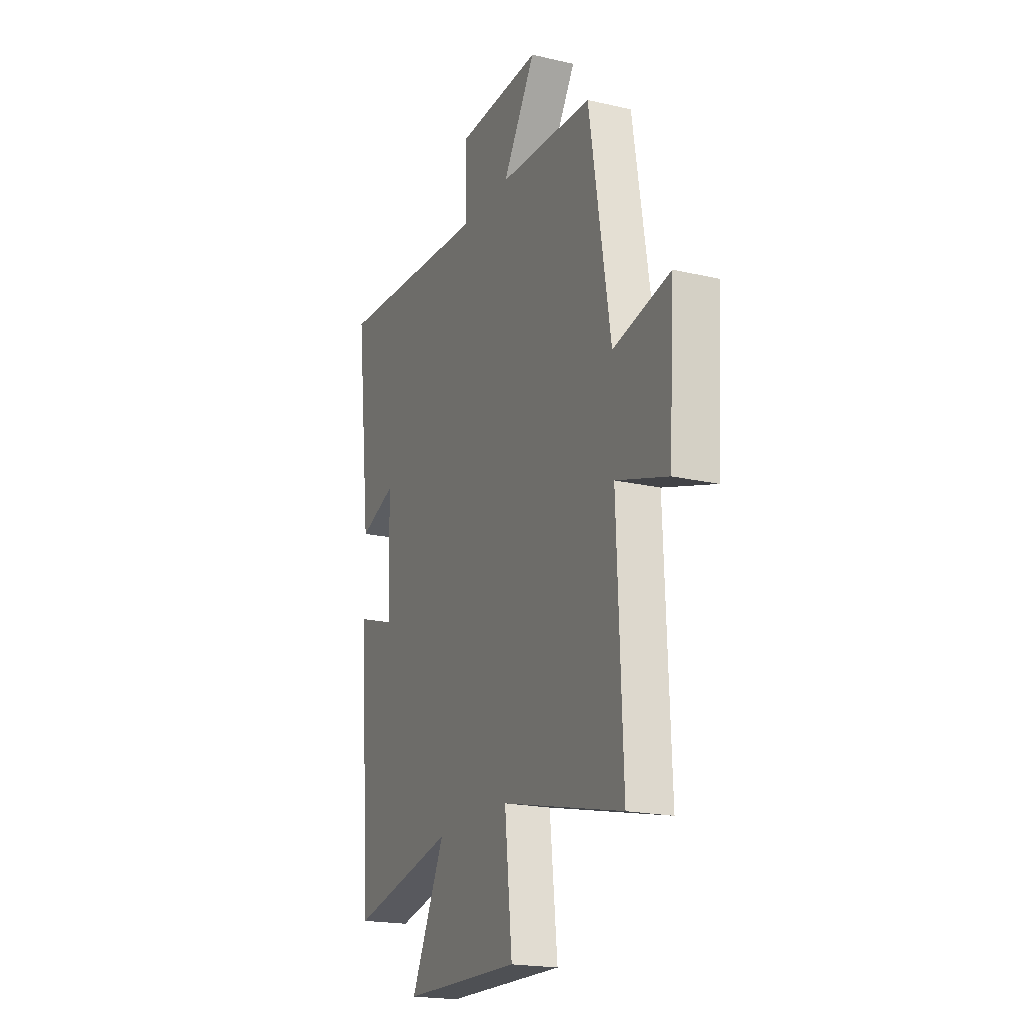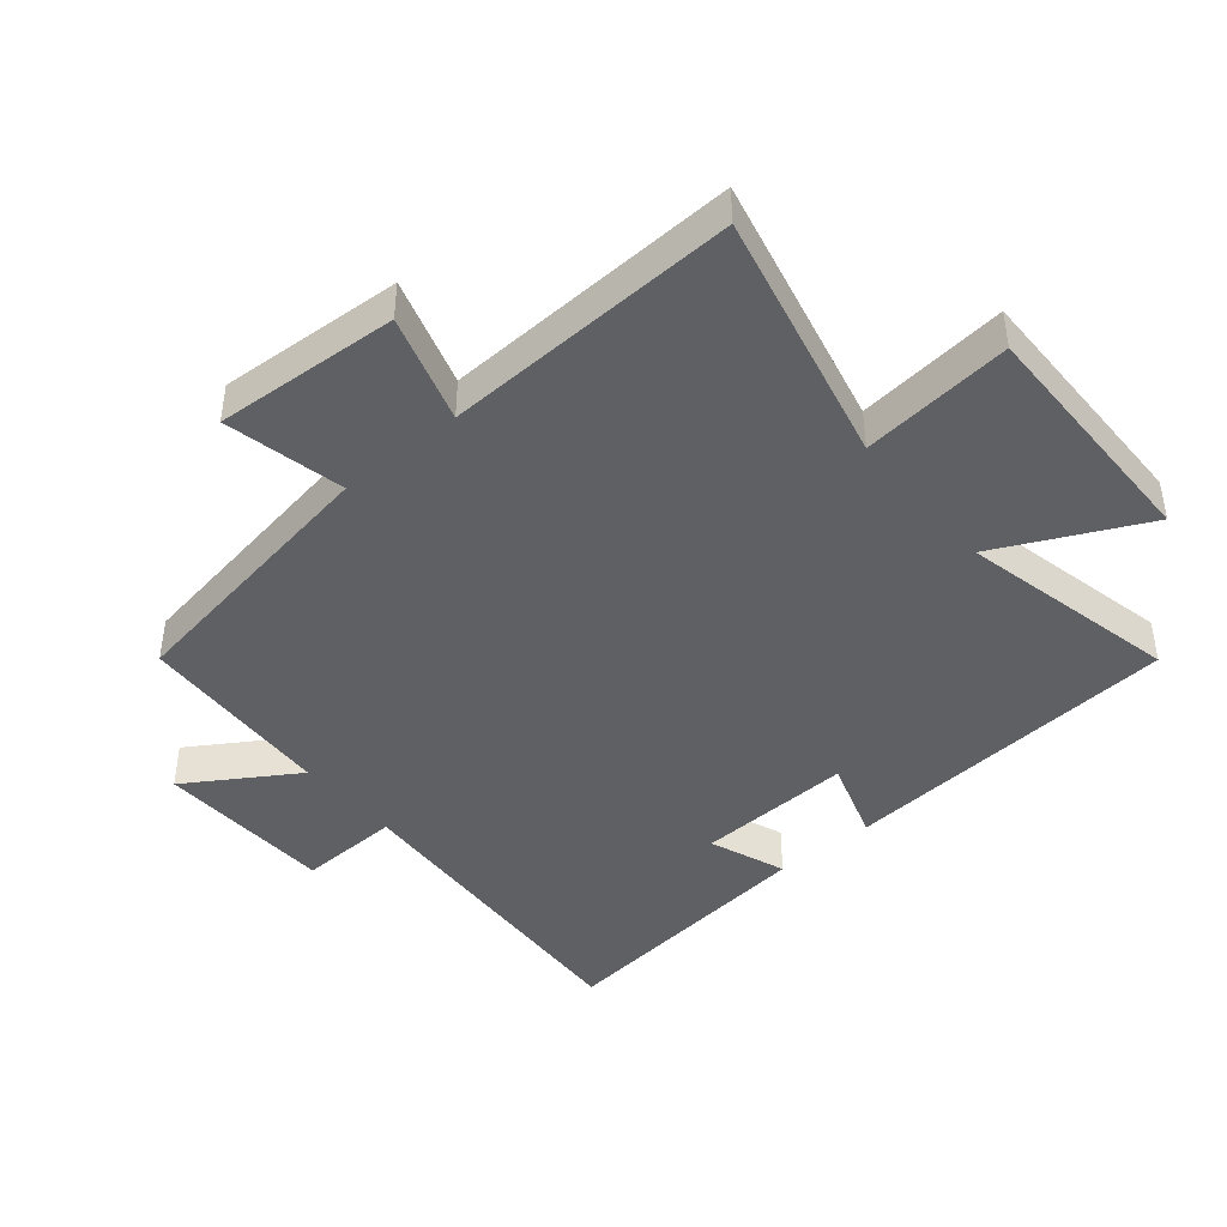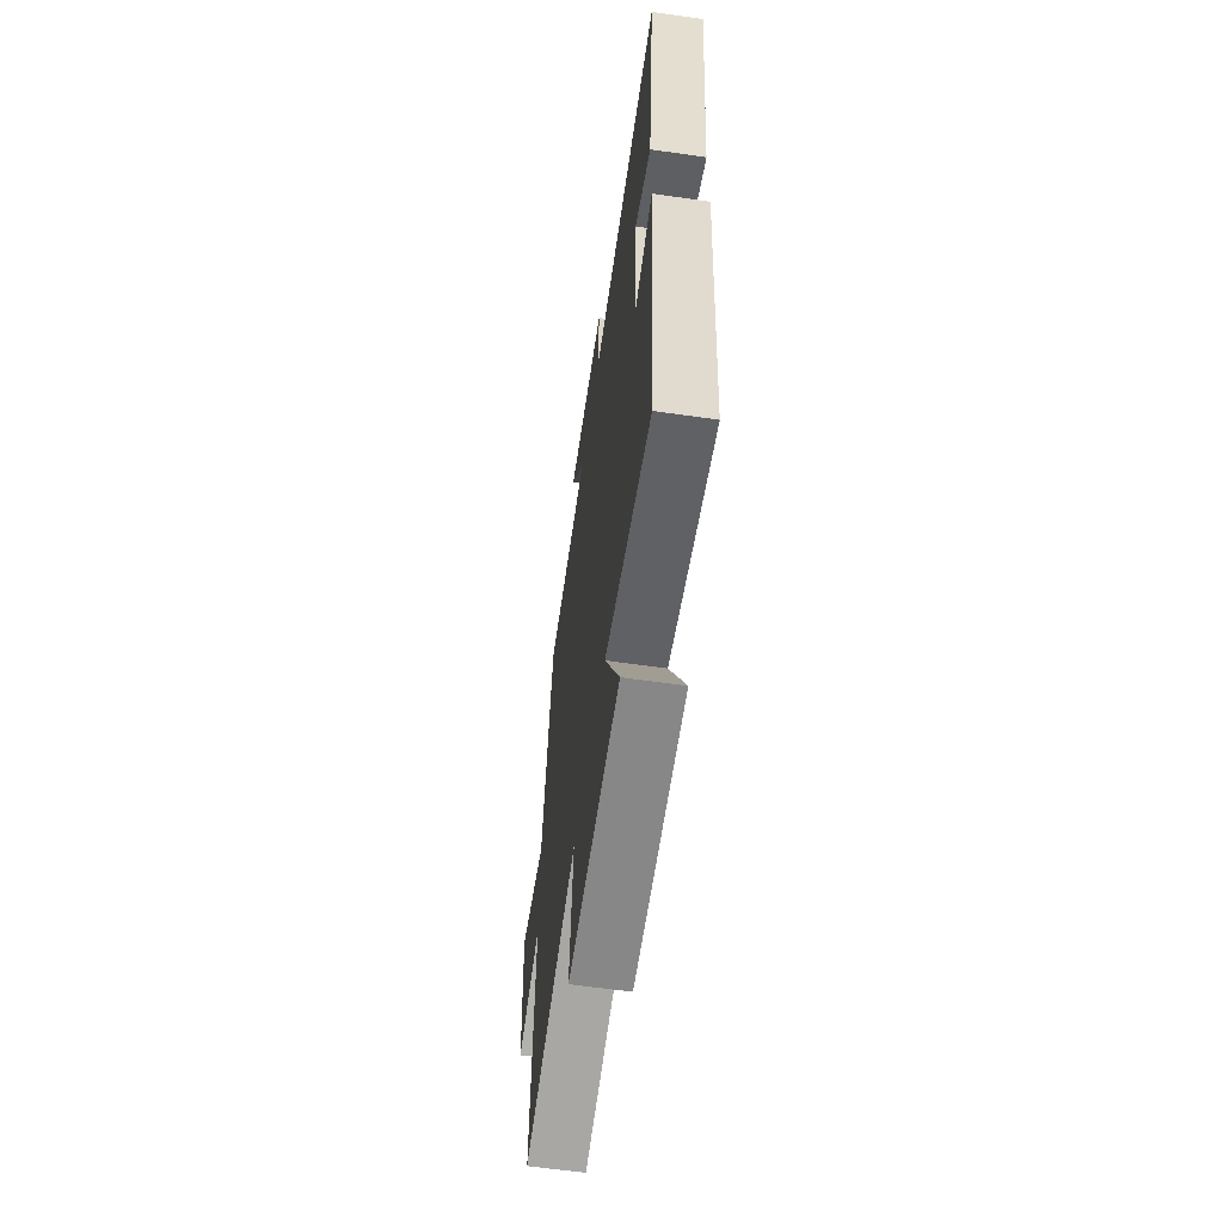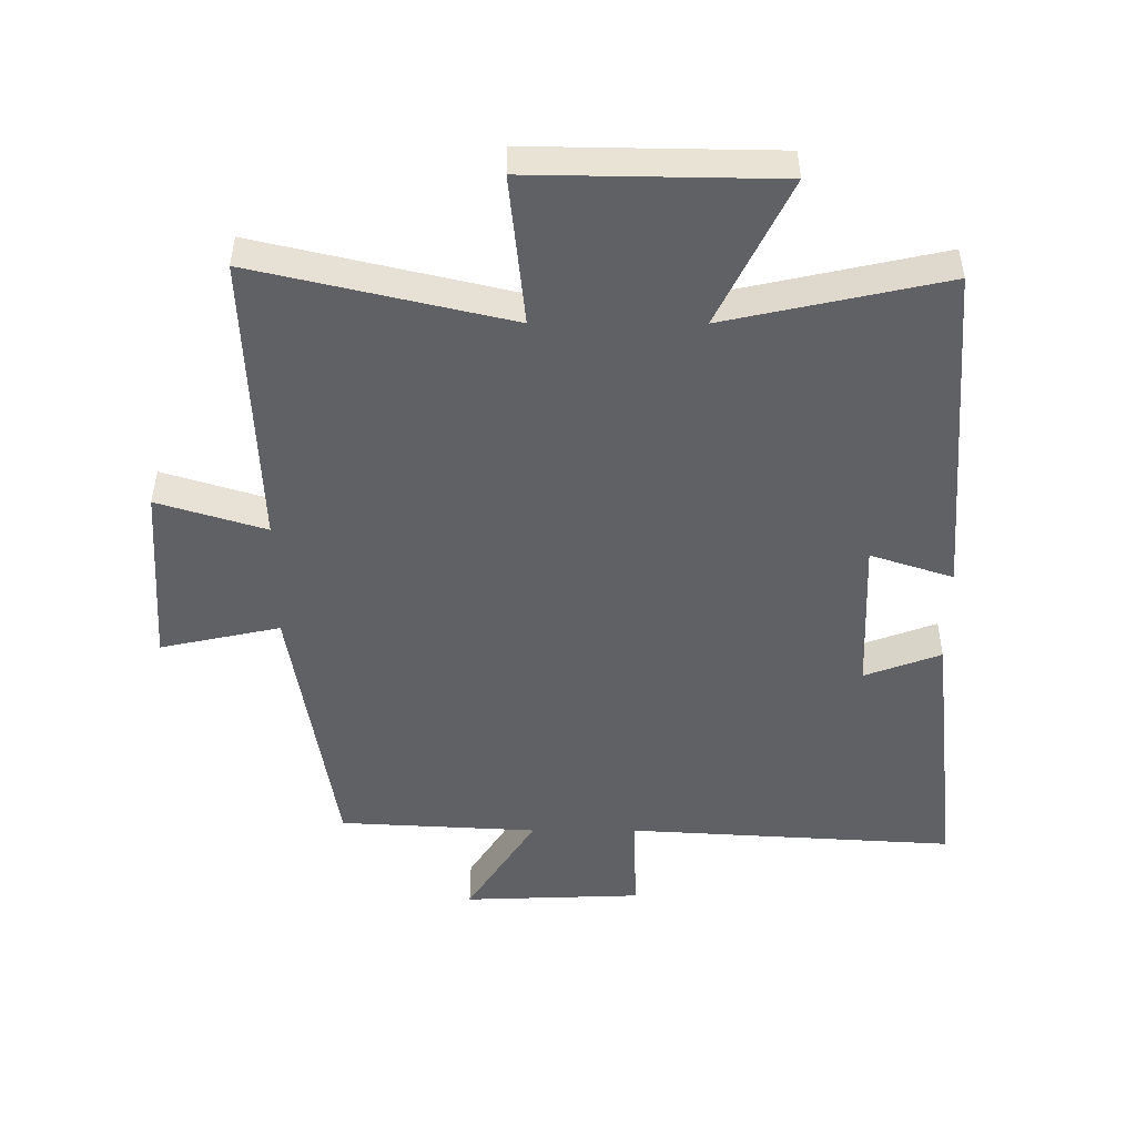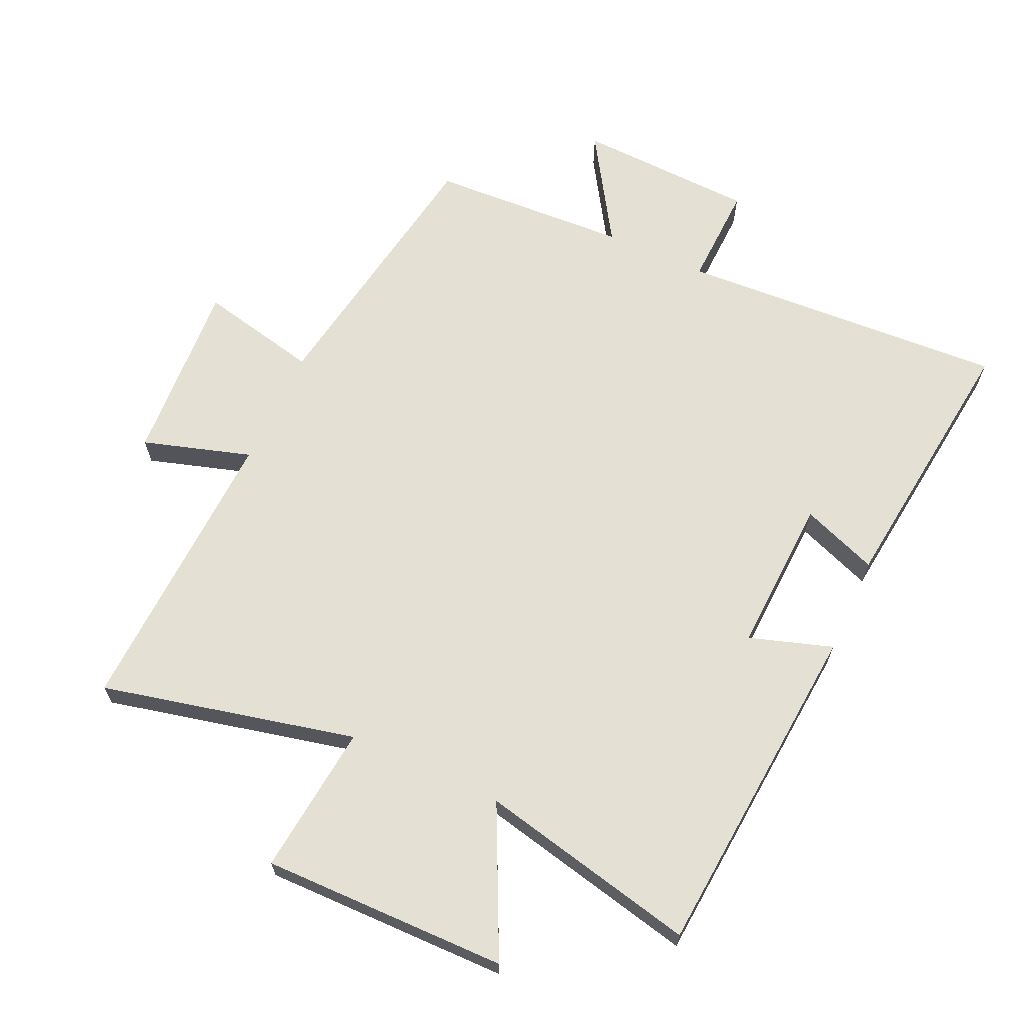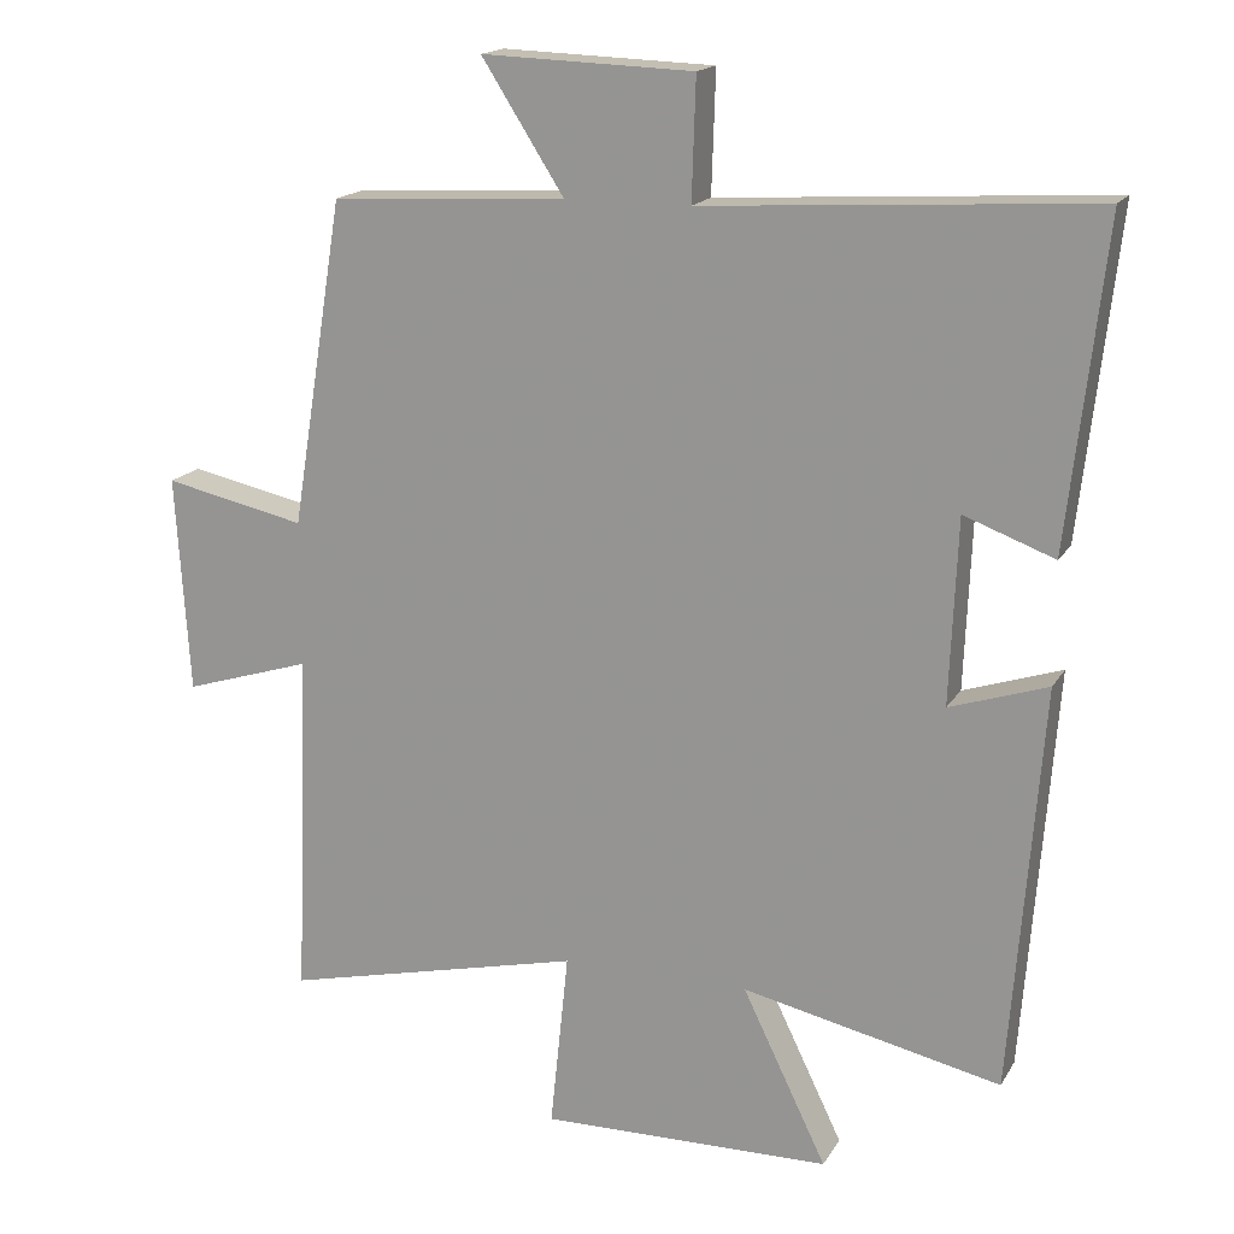
<metadata>
{"format":"obj","ext":"obj","renderer":"f3d","projection":"perspective","resolution":1024,"background":"white","views":[{"elev":-19.8,"azim":66.8,"up":"+Z"},{"elev":-43.3,"azim":130.0,"up":"+Y"},{"elev":-61.5,"azim":-98.3,"up":"+Z"},{"elev":-49.1,"azim":179.9,"up":"+Y"},{"elev":65.8,"azim":-155.2,"up":"+Y"},{"elev":16.9,"azim":-158.6,"up":"+Z"}]}
</metadata>
<code>
v 0.518 0.07 -0.592
v 0.125 0.07 -0.5
v 0.149 0.07 -0.733
v -0.231 0.07 -0.727
v -0.121 0.07 -0.5
v -0.459 0.07 -0.574
v -0.5 0.07 -0.046
v -0.372 0.07 -0.088
v -0.382 0.07 0.154
v -0.5 0.07 0.11
v -0.548 0.07 0.531
v -0.04 0.07 0.5
v -0.045 0.07 0.658
v 0.231 0.07 0.668
v 0.124 0.07 0.5
v 0.431 0.07 0.483
v 0.5 0.07 0.057
v 0.685 0.07 0.097
v 0.667 0.07 -0.187
v 0.5 0.07 -0.135
v 0.518 0 -0.592
v 0.125 0 -0.5
v 0.149 0 -0.733
v -0.231 0 -0.727
v -0.121 0 -0.5
v -0.459 0 -0.574
v -0.5 0 -0.046
v -0.372 0 -0.088
v -0.382 0 0.154
v -0.5 0 0.11
v -0.548 0 0.531
v -0.04 0 0.5
v -0.045 0 0.658
v 0.231 0 0.668
v 0.124 0 0.5
v 0.431 0 0.483
v 0.5 0 0.057
v 0.685 0 0.097
v 0.667 0 -0.187
v 0.5 0 -0.135
f 17 18 19 20
f 15 16 17 20
f 15 20 1 2
f 12 13 14 15
f 12 15 2
f 9 10 11 12
f 12 2 3
f 9 12 3
f 8 9 3
f 5 6 7 8
f 5 8 3
f 3 4 5
f 40 39 38 37
f 40 37 36 35
f 22 21 40 35
f 35 34 33 32
f 22 35 32
f 32 31 30 29
f 23 22 32
f 23 32 29
f 23 29 28
f 28 27 26 25
f 23 28 25
f 25 24 23
f 1 21 22 2
f 2 22 23 3
f 3 23 24 4
f 4 24 25 5
f 5 25 26 6
f 6 26 27 7
f 7 27 28 8
f 8 28 29 9
f 9 29 30 10
f 10 30 31 11
f 11 31 32 12
f 12 32 33 13
f 13 33 34 14
f 14 34 35 15
f 15 35 36 16
f 16 36 37 17
f 17 37 38 18
f 18 38 39 19
f 19 39 40 20
f 20 40 21 1

</code>
